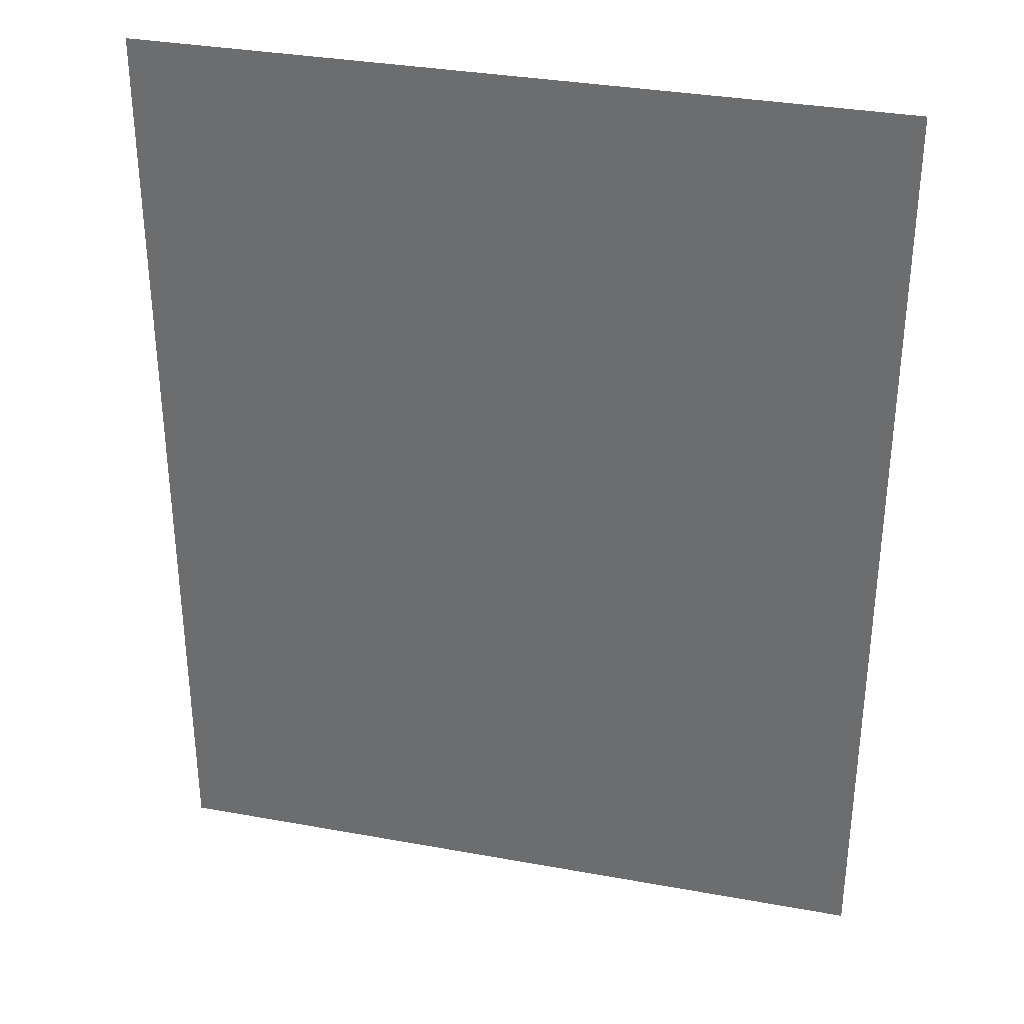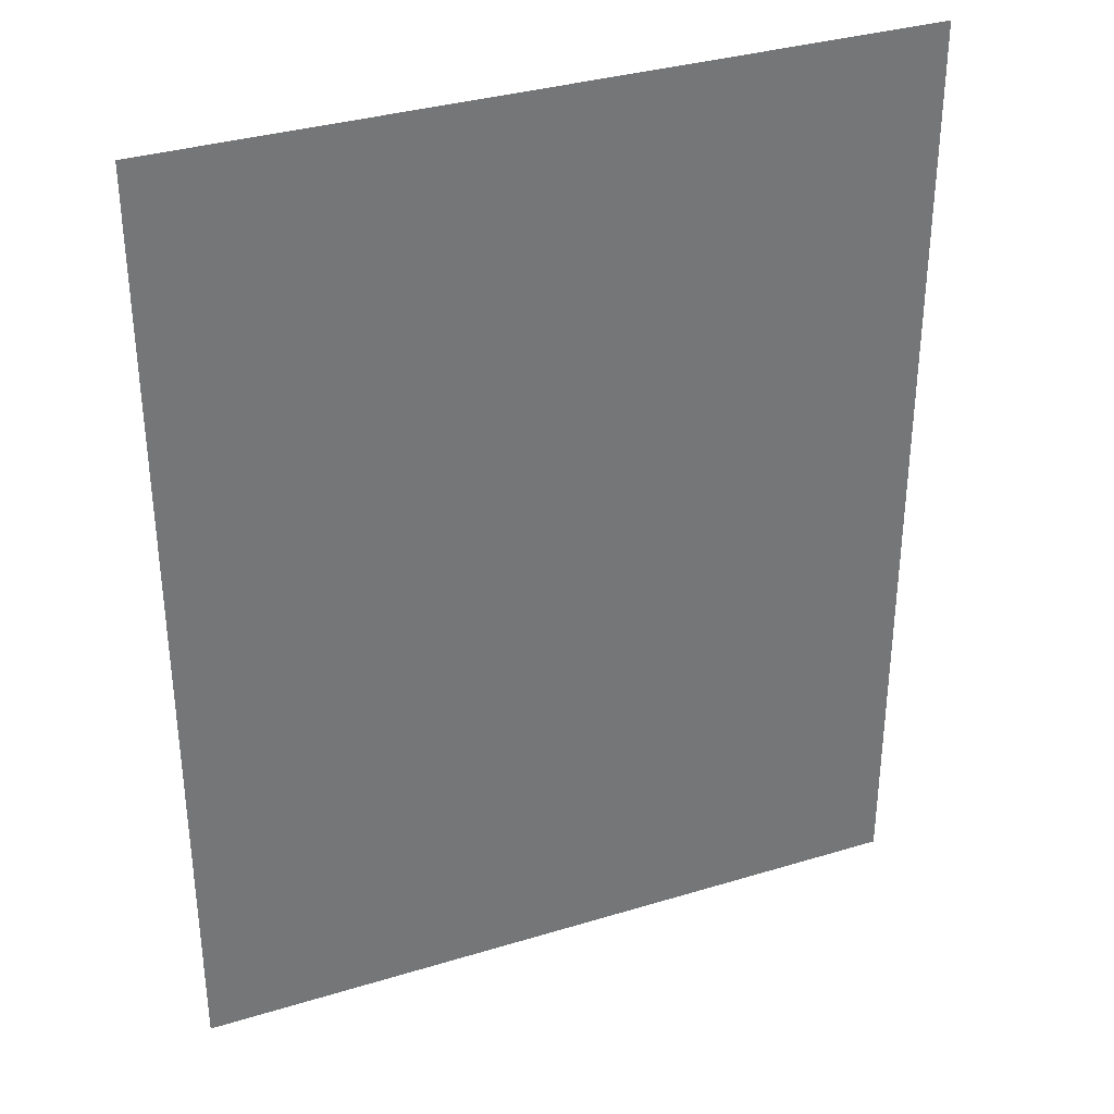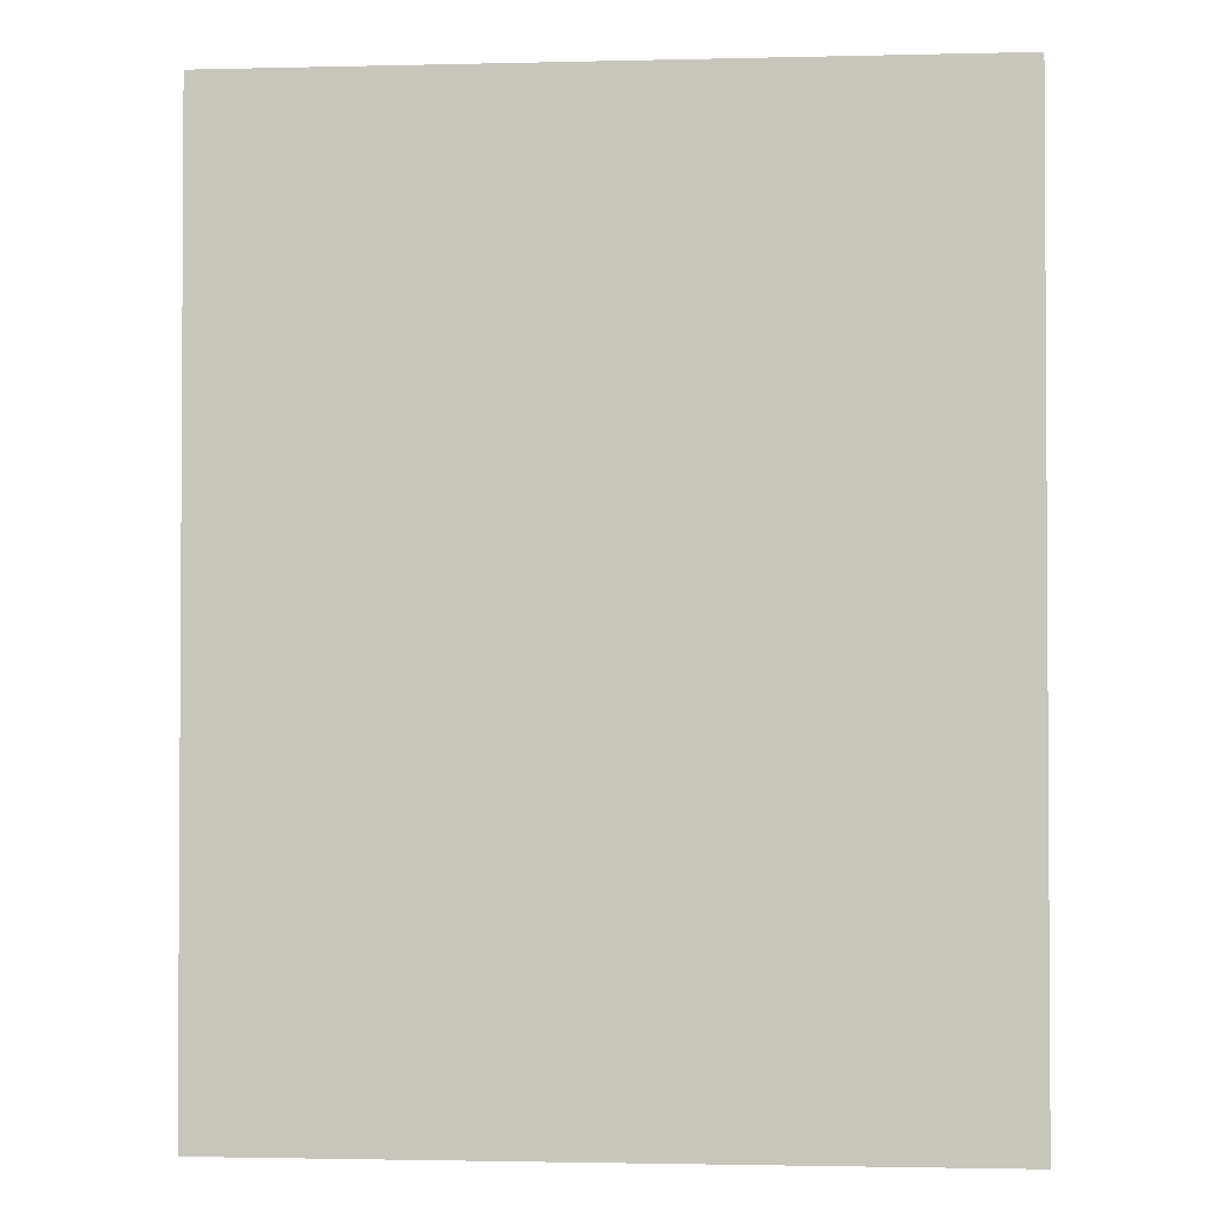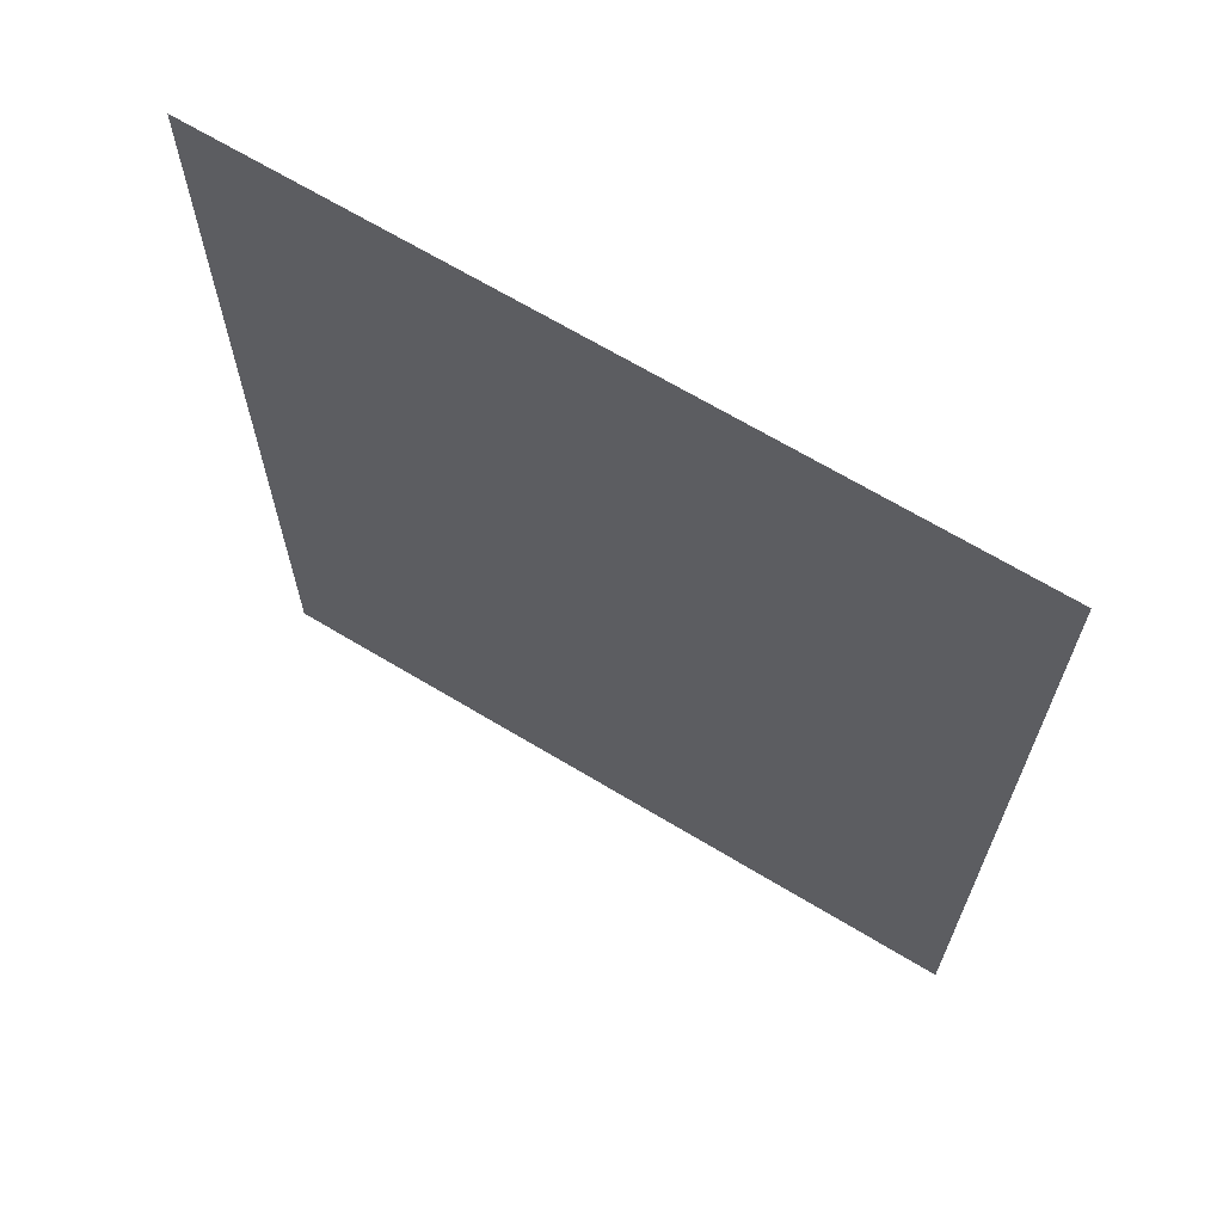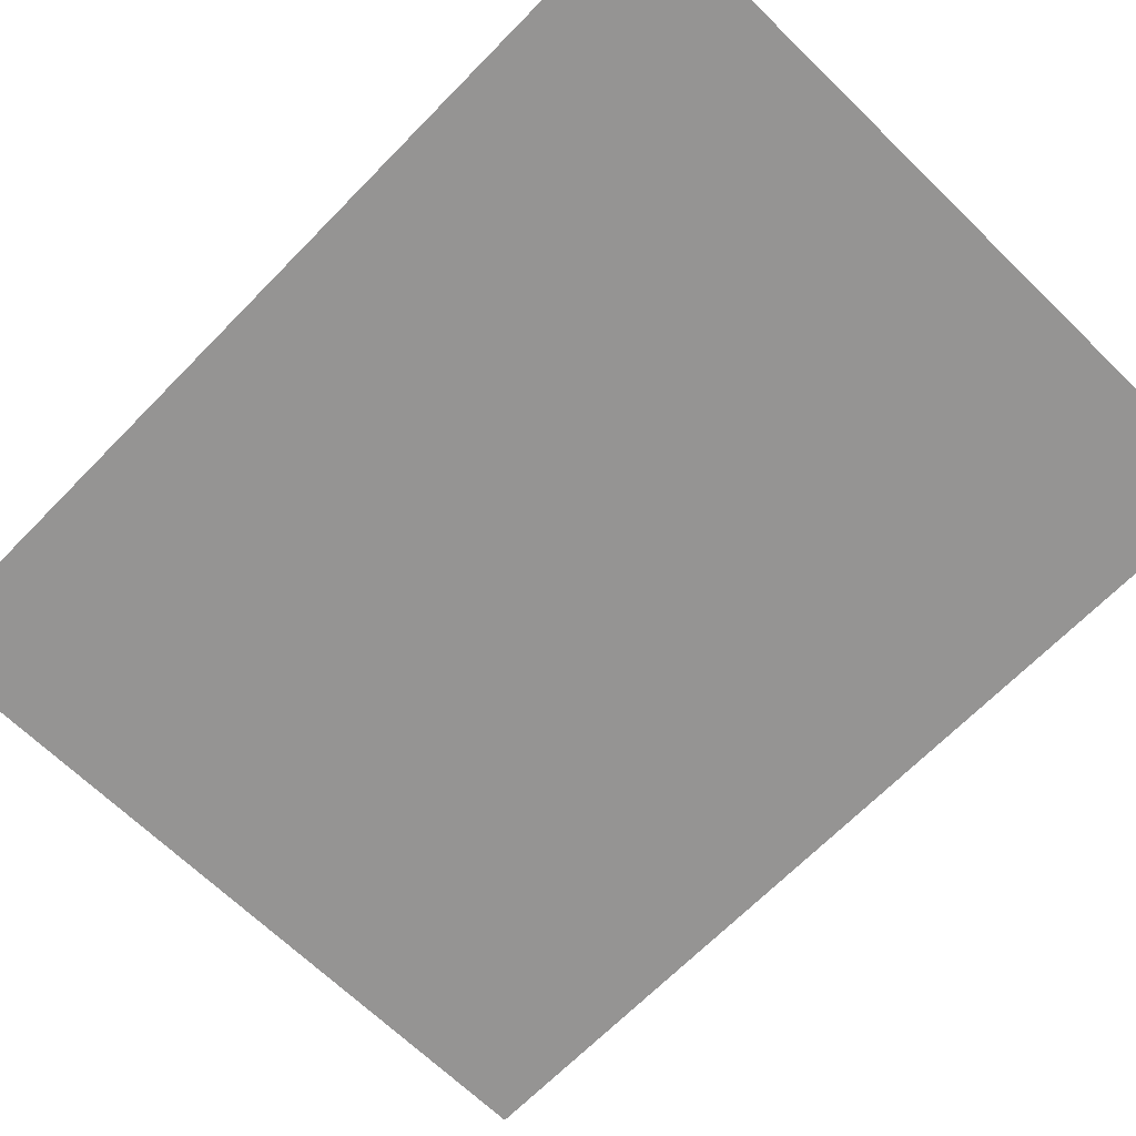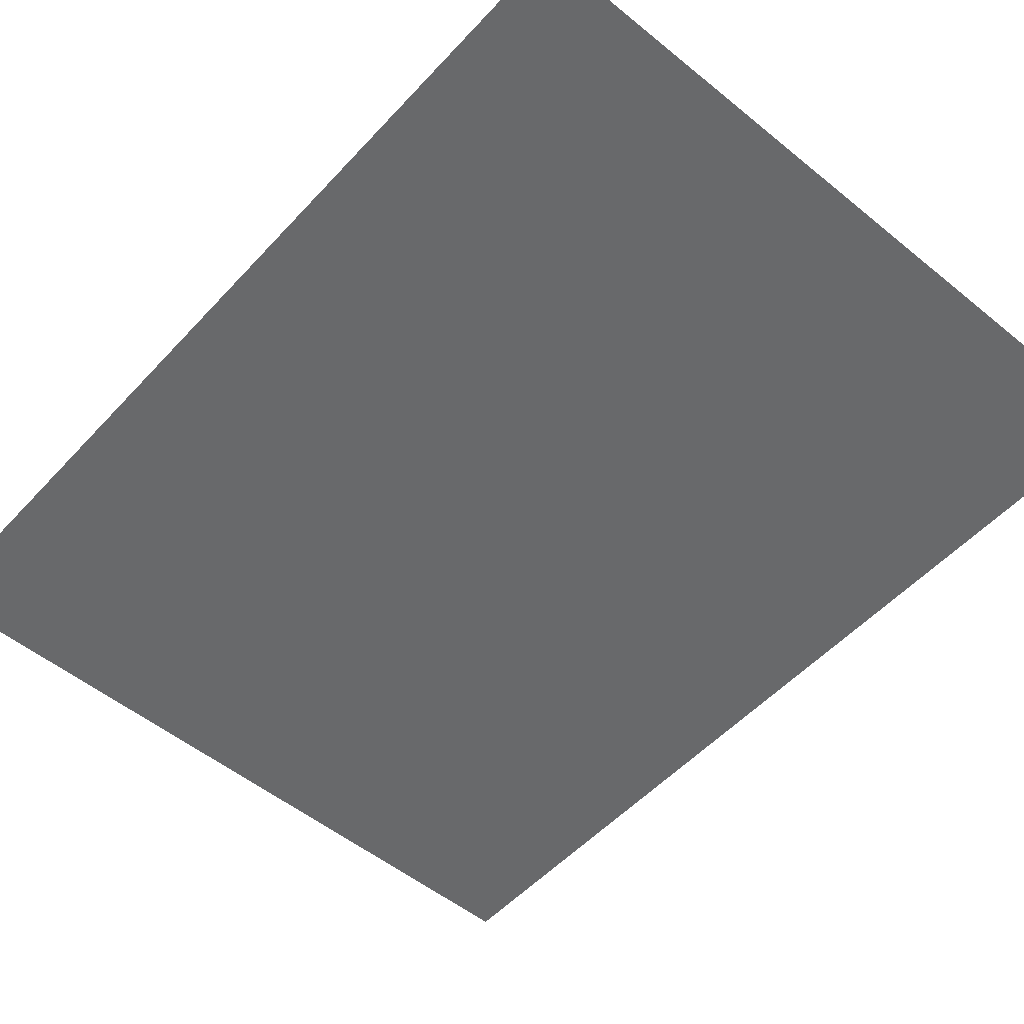
<metadata>
{"format":"obj","ext":"obj","renderer":"f3d","projection":"perspective","resolution":1024,"background":"white","views":[{"elev":33.5,"azim":-166.0,"up":"+Z"},{"elev":34.4,"azim":-22.3,"up":"+Z"},{"elev":-2.0,"azim":5.0,"up":"+Z"},{"elev":67.6,"azim":-148.9,"up":"+Z"},{"elev":-67.1,"azim":135.7,"up":"+Y"},{"elev":-52.6,"azim":-41.2,"up":"+Y"}]}
</metadata>
<code>
o mesh28/mesh28-geometry#mesh28-geometry
v 0.3372 -0.4001 -0.3223
v -0.3132 -0.4001 0.5019
v -0.3132 -0.4001 -0.3223
v 0.3372 -0.4001 0.5019
f 1 2 3
f 2 1 4
f 3 2 1
f 4 1 2

</code>
